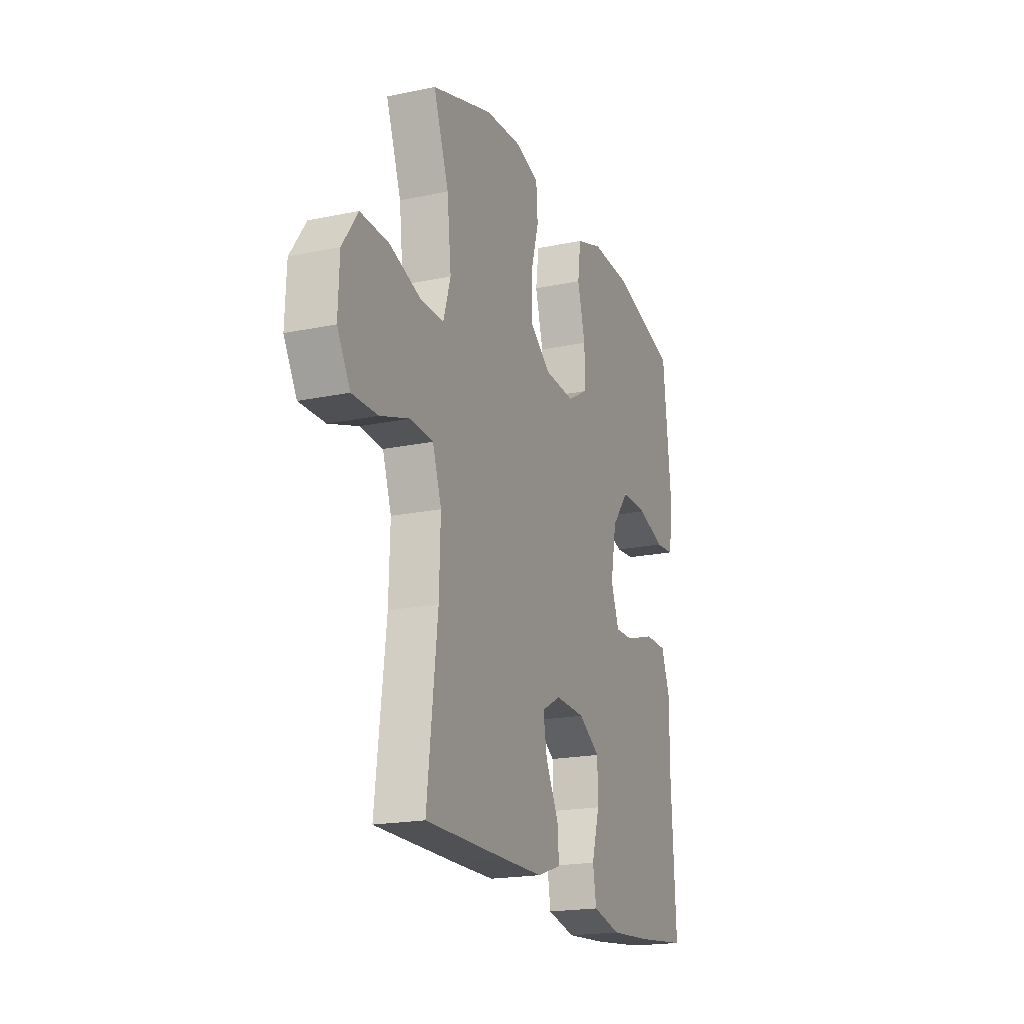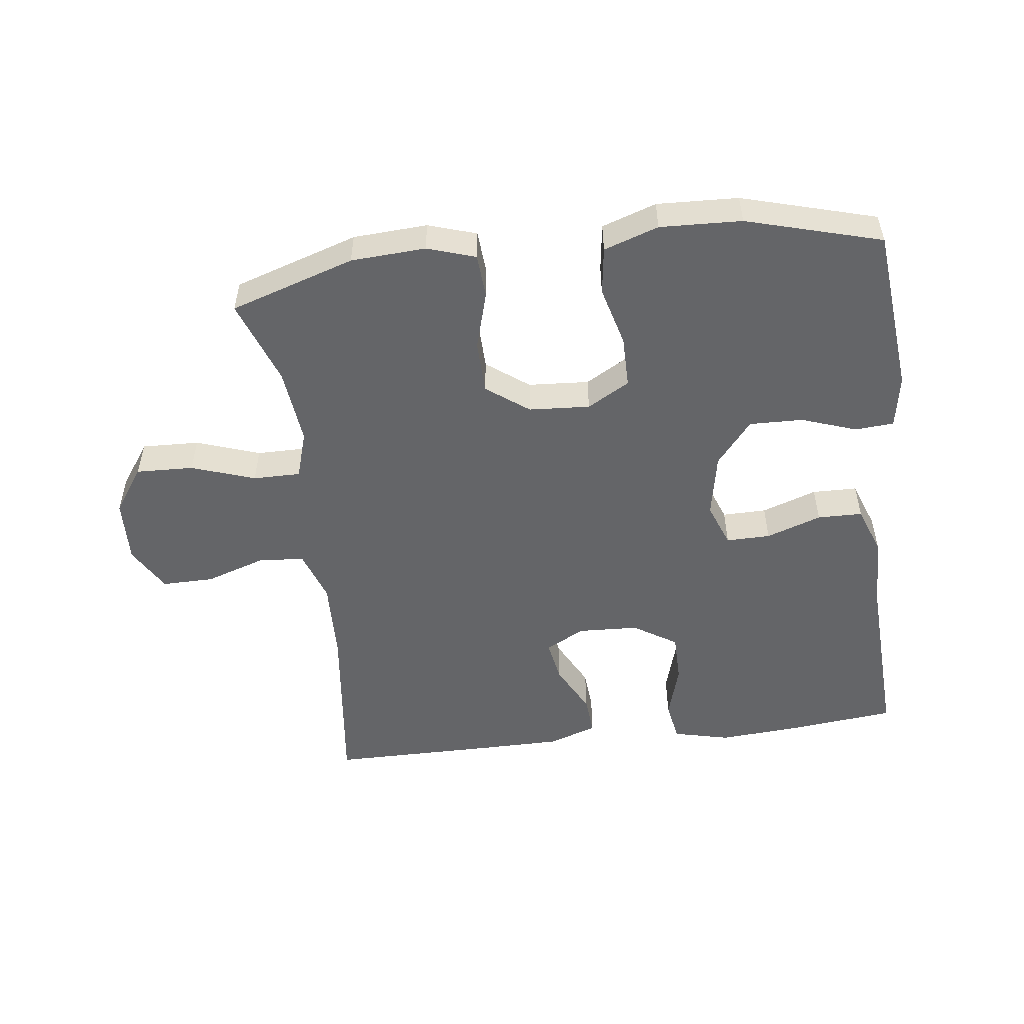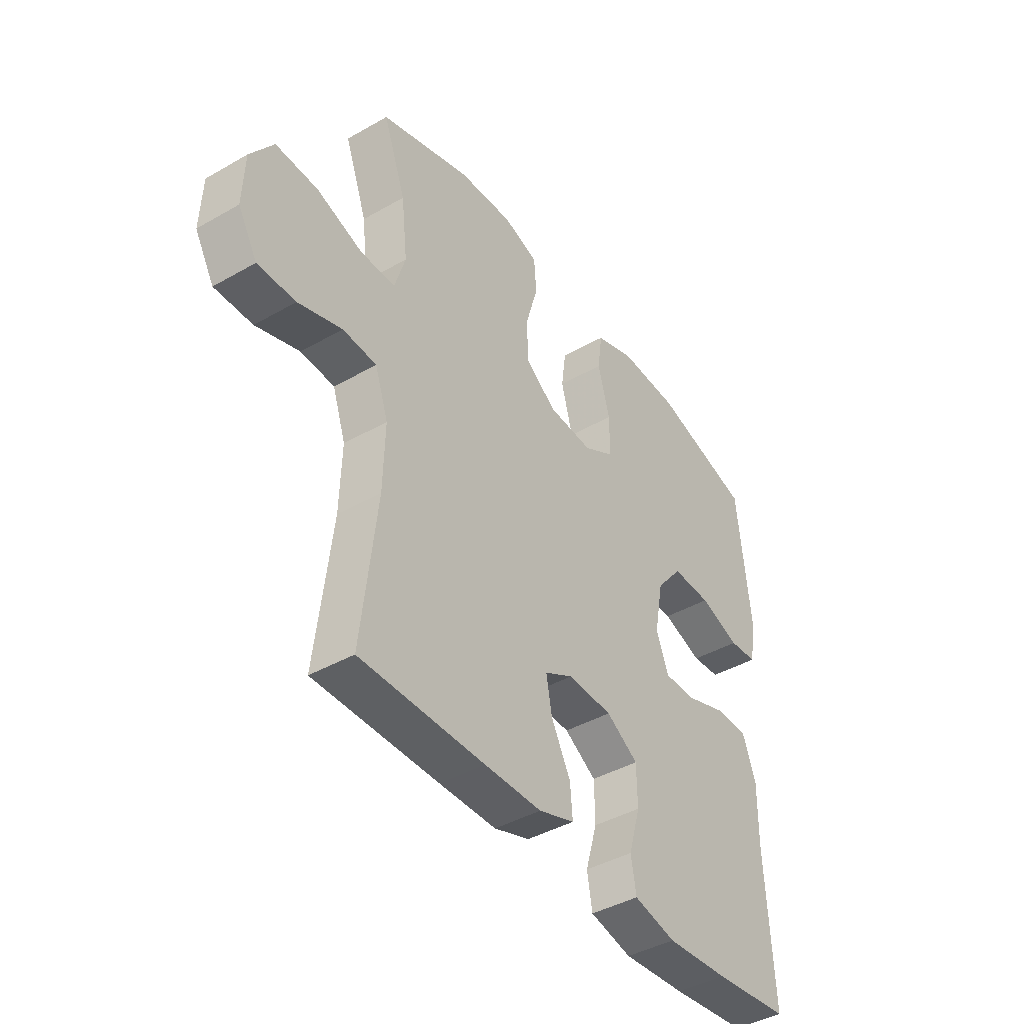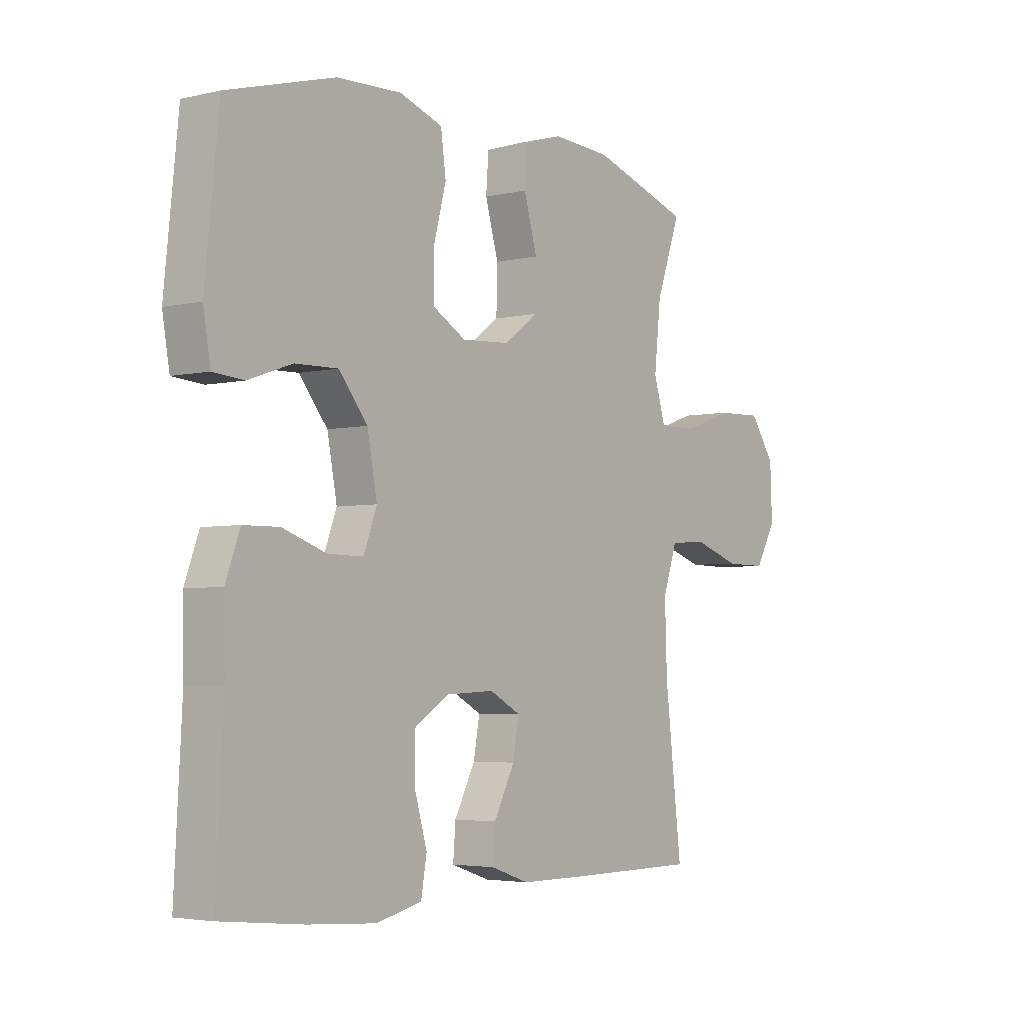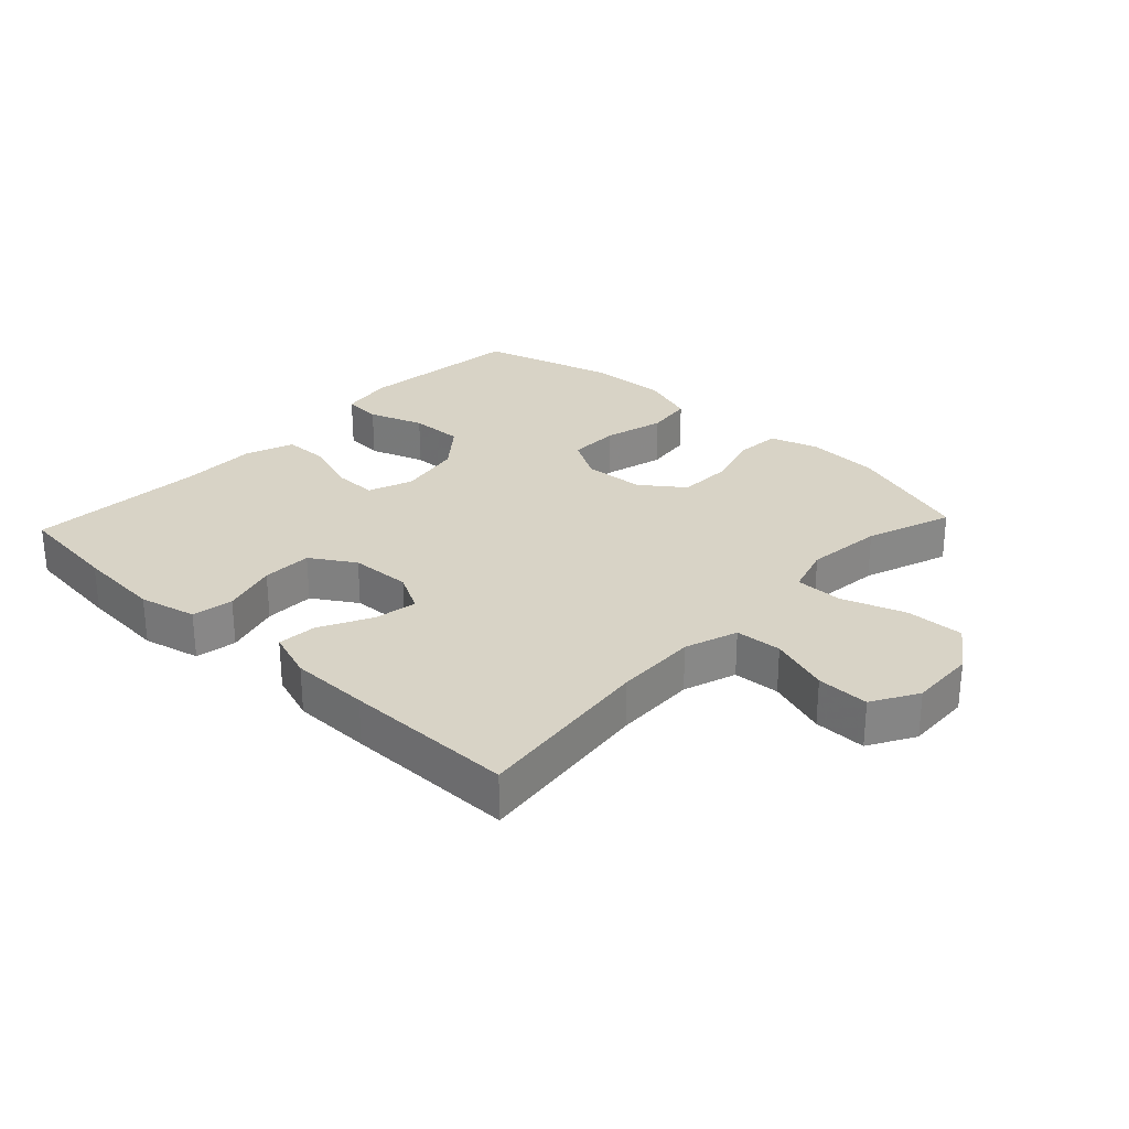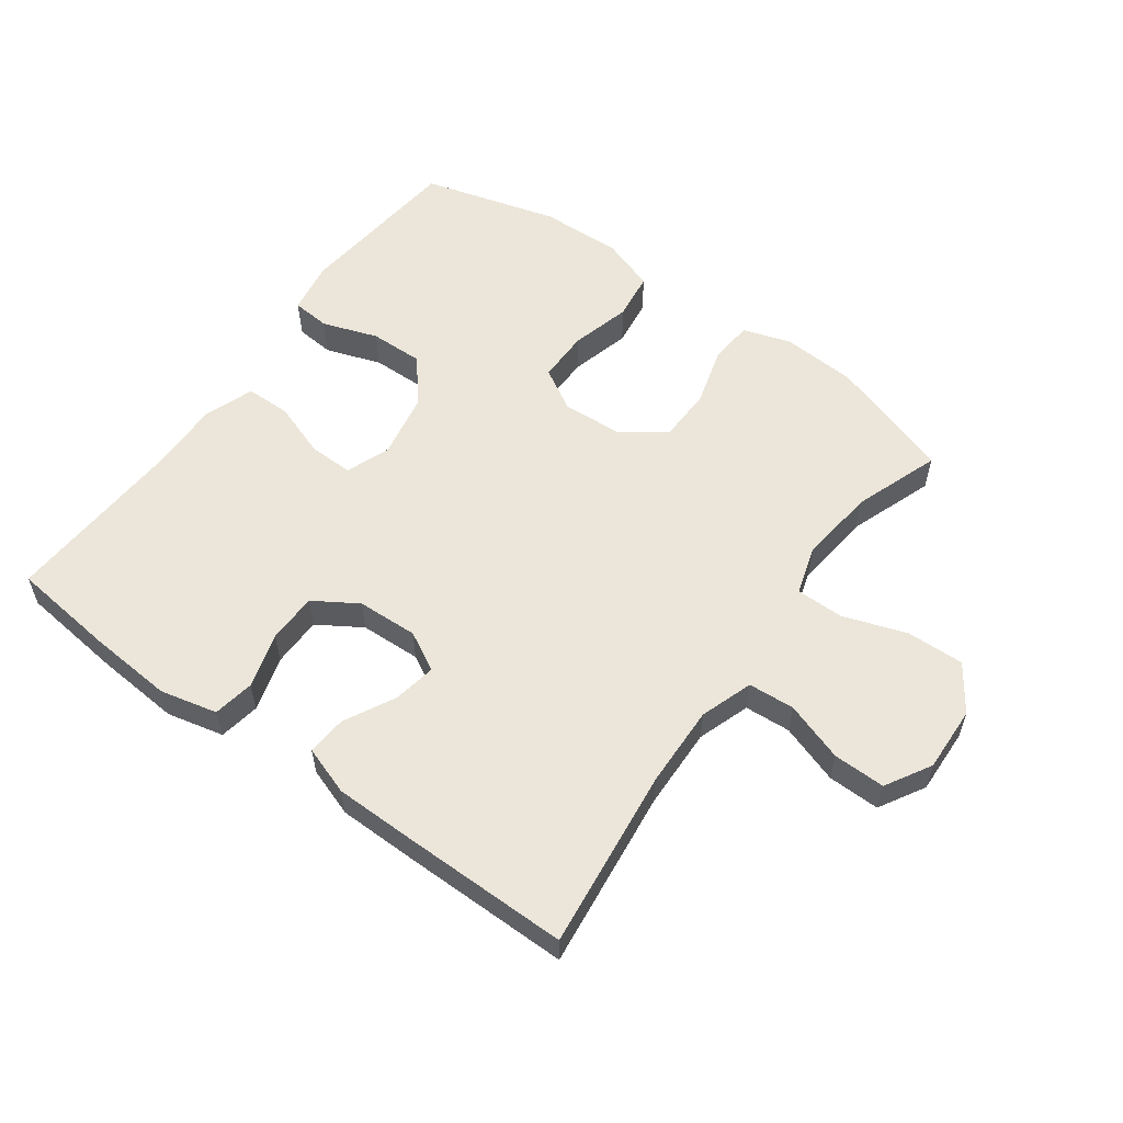
<metadata>
{"format":"obj","ext":"obj","renderer":"f3d","projection":"perspective","resolution":1024,"background":"white","views":[{"elev":-19.5,"azim":-68.6,"up":"+Z"},{"elev":-51.6,"azim":7.0,"up":"+Y"},{"elev":-42.1,"azim":-55.5,"up":"+Z"},{"elev":-3.8,"azim":127.6,"up":"+Z"},{"elev":28.0,"azim":-136.8,"up":"+Y"},{"elev":57.2,"azim":-144.0,"up":"+Y"}]}
</metadata>
<code>
v -0.5 0.07 -0.5
v -0.467 0.07 -0.219
v -0.463 0.07 -0.091
v -0.491 0.07 -0.009
v -0.563 0.07 -0.004
v -0.656 0.07 -0.035
v -0.737 0.07 -0.036
v -0.778 0.07 0.035
v -0.774 0.07 0.137
v -0.725 0.07 0.208
v -0.635 0.07 0.205
v -0.536 0.07 0.171
v -0.462 0.07 0.171
v -0.439 0.07 0.246
v -0.452 0.07 0.366
v -0.5 0.07 0.5
v -0.306 0.07 0.563
v -0.19 0.07 0.57
v -0.115 0.07 0.546
v -0.11 0.07 0.477
v -0.136 0.07 0.386
v -0.134 0.07 0.303
v -0.068 0.07 0.254
v 0.027 0.07 0.248
v 0.093 0.07 0.286
v 0.093 0.07 0.367
v 0.068 0.07 0.461
v 0.078 0.07 0.535
v 0.163 0.07 0.564
v 0.29 0.07 0.559
v 0.5 0.07 0.5
v 0.527 0.07 0.238
v 0.513 0.07 0.155
v 0.453 0.07 0.15
v 0.367 0.07 0.18
v 0.283 0.07 0.182
v 0.227 0.07 0.113
v 0.208 0.07 0.012
v 0.234 0.07 -0.057
v 0.303 0.07 -0.056
v 0.389 0.07 -0.026
v 0.459 0.07 -0.027
v 0.487 0.07 -0.103
v 0.485 0.07 -0.221
v 0.5 0.07 -0.5
v 0.338 0.07 -0.518
v 0.205 0.07 -0.528
v 0.116 0.07 -0.507
v 0.105 0.07 -0.443
v 0.13 0.07 -0.357
v 0.129 0.07 -0.279
v 0.061 0.07 -0.236
v -0.034 0.07 -0.232
v -0.095 0.07 -0.265
v -0.083 0.07 -0.332
v -0.042 0.07 -0.411
v -0.037 0.07 -0.473
v -0.113 0.07 -0.499
v -0.235 0.07 -0.5
v -0.5 0 -0.5
v -0.467 0 -0.219
v -0.463 0 -0.091
v -0.491 0 -0.009
v -0.563 0 -0.004
v -0.656 0 -0.035
v -0.737 0 -0.036
v -0.778 0 0.035
v -0.774 0 0.137
v -0.725 0 0.208
v -0.635 0 0.205
v -0.536 0 0.171
v -0.462 0 0.171
v -0.439 0 0.246
v -0.452 0 0.366
v -0.5 0 0.5
v -0.306 0 0.563
v -0.19 0 0.57
v -0.115 0 0.546
v -0.11 0 0.477
v -0.136 0 0.386
v -0.134 0 0.303
v -0.068 0 0.254
v 0.027 0 0.248
v 0.093 0 0.286
v 0.093 0 0.367
v 0.068 0 0.461
v 0.078 0 0.535
v 0.163 0 0.564
v 0.29 0 0.559
v 0.5 0 0.5
v 0.527 0 0.238
v 0.513 0 0.155
v 0.453 0 0.15
v 0.367 0 0.18
v 0.283 0 0.182
v 0.227 0 0.113
v 0.208 0 0.012
v 0.234 0 -0.057
v 0.303 0 -0.056
v 0.389 0 -0.026
v 0.459 0 -0.027
v 0.487 0 -0.103
v 0.485 0 -0.221
v 0.5 0 -0.5
v 0.338 0 -0.518
v 0.205 0 -0.528
v 0.116 0 -0.507
v 0.105 0 -0.443
v 0.13 0 -0.357
v 0.129 0 -0.279
v 0.061 0 -0.236
v -0.034 0 -0.232
v -0.095 0 -0.265
v -0.083 0 -0.332
v -0.042 0 -0.411
v -0.037 0 -0.473
v -0.113 0 -0.499
v -0.235 0 -0.5
f 58 59 1 2
f 55 56 57 58
f 54 55 58 2
f 53 54 2 3
f 52 53 3 4
f 47 48 49 50
f 47 50 51
f 44 45 46 47
f 44 47 51
f 43 44 51 52
f 40 41 42 43
f 39 40 43 52
f 32 33 34 35
f 32 35 36
f 31 32 36
f 30 31 36 37
f 26 27 28 29
f 25 26 29 30
f 18 19 20 21
f 18 21 22
f 15 16 17 18
f 14 15 18 22
f 13 14 22 23
f 9 10 11 12
f 9 12 13
f 8 9 13
f 5 6 7 8
f 4 5 8 13
f 38 39 52 4
f 25 30 37 38
f 24 25 38
f 23 24 38
f 4 13 23 38
f 61 60 118 117
f 117 116 115 114
f 61 117 114 113
f 62 61 113 112
f 63 62 112 111
f 109 108 107 106
f 110 109 106
f 106 105 104 103
f 110 106 103
f 111 110 103 102
f 102 101 100 99
f 111 102 99 98
f 94 93 92 91
f 95 94 91
f 95 91 90
f 96 95 90 89
f 88 87 86 85
f 89 88 85 84
f 80 79 78 77
f 81 80 77
f 77 76 75 74
f 81 77 74 73
f 82 81 73 72
f 71 70 69 68
f 72 71 68
f 72 68 67
f 67 66 65 64
f 72 67 64 63
f 63 111 98 97
f 97 96 89 84
f 97 84 83
f 97 83 82
f 97 82 72 63
f 1 60 61 2
f 2 61 62 3
f 3 62 63 4
f 4 63 64 5
f 5 64 65 6
f 6 65 66 7
f 7 66 67 8
f 8 67 68 9
f 9 68 69 10
f 10 69 70 11
f 11 70 71 12
f 12 71 72 13
f 13 72 73 14
f 14 73 74 15
f 15 74 75 16
f 16 75 76 17
f 17 76 77 18
f 18 77 78 19
f 19 78 79 20
f 20 79 80 21
f 21 80 81 22
f 22 81 82 23
f 23 82 83 24
f 24 83 84 25
f 25 84 85 26
f 26 85 86 27
f 27 86 87 28
f 28 87 88 29
f 29 88 89 30
f 30 89 90 31
f 31 90 91 32
f 32 91 92 33
f 33 92 93 34
f 34 93 94 35
f 35 94 95 36
f 36 95 96 37
f 37 96 97 38
f 38 97 98 39
f 39 98 99 40
f 40 99 100 41
f 41 100 101 42
f 42 101 102 43
f 43 102 103 44
f 44 103 104 45
f 45 104 105 46
f 46 105 106 47
f 47 106 107 48
f 48 107 108 49
f 49 108 109 50
f 50 109 110 51
f 51 110 111 52
f 52 111 112 53
f 53 112 113 54
f 54 113 114 55
f 55 114 115 56
f 56 115 116 57
f 57 116 117 58
f 58 117 118 59
f 59 118 60 1

</code>
